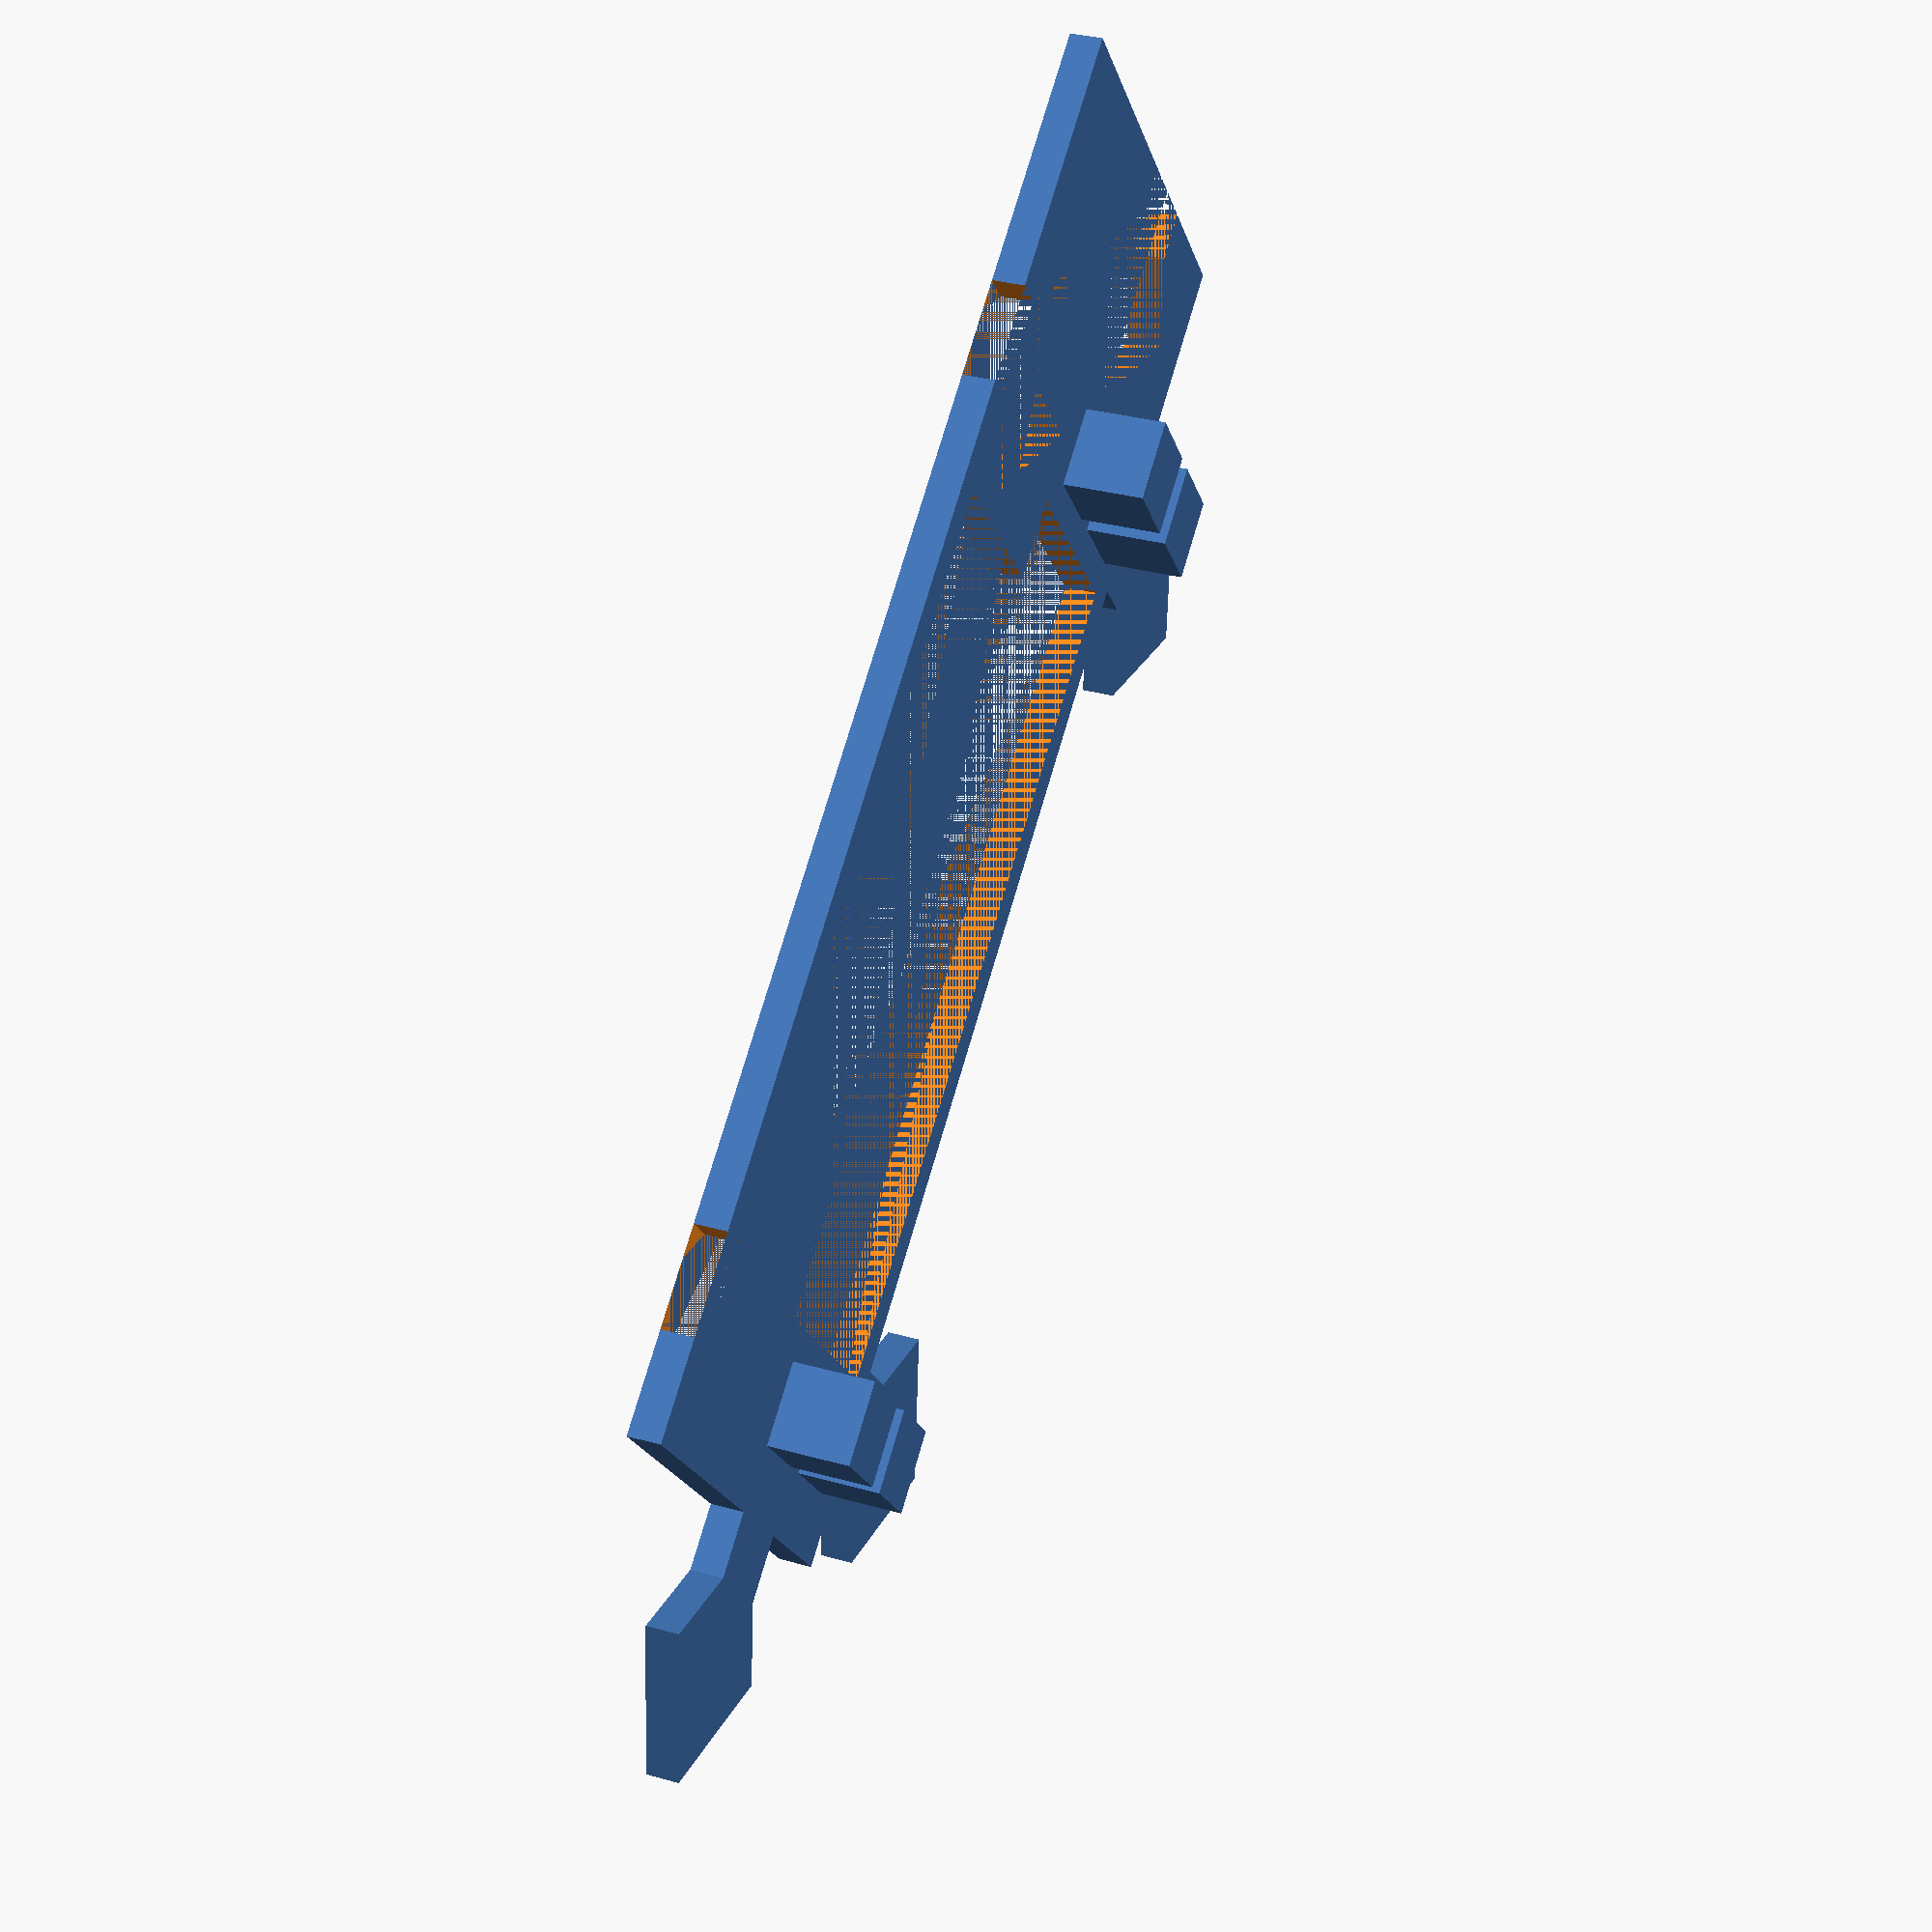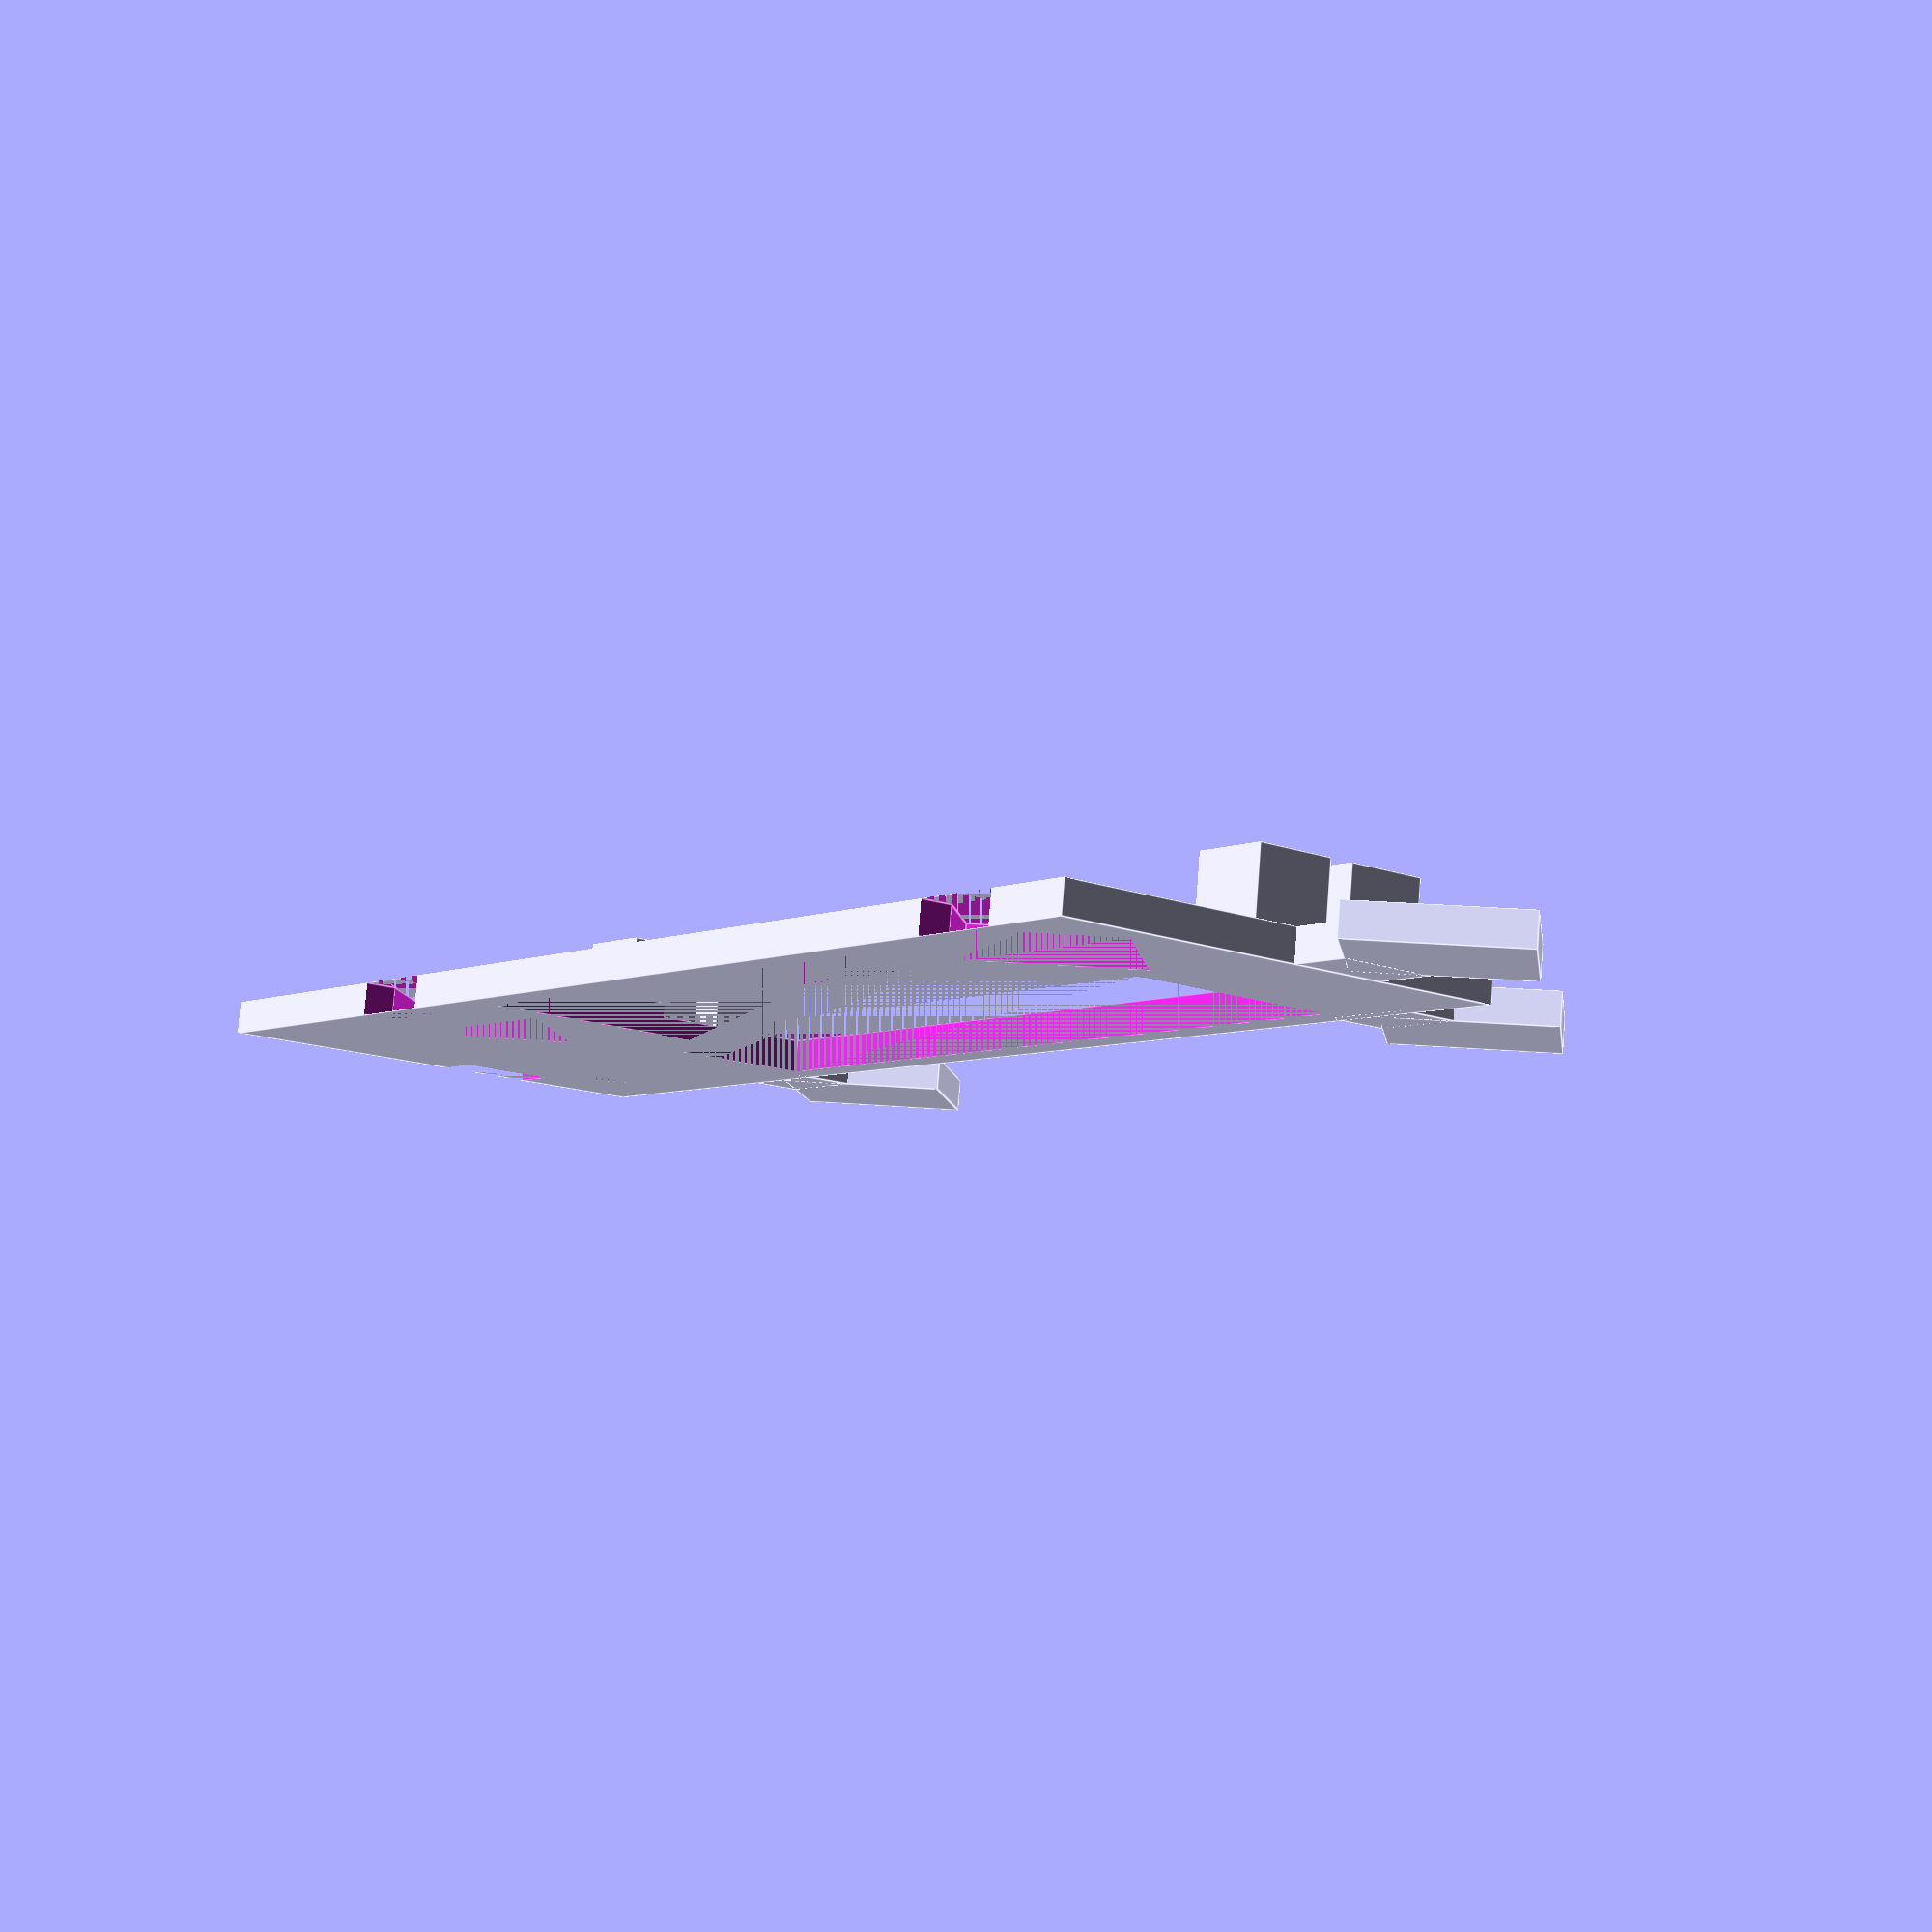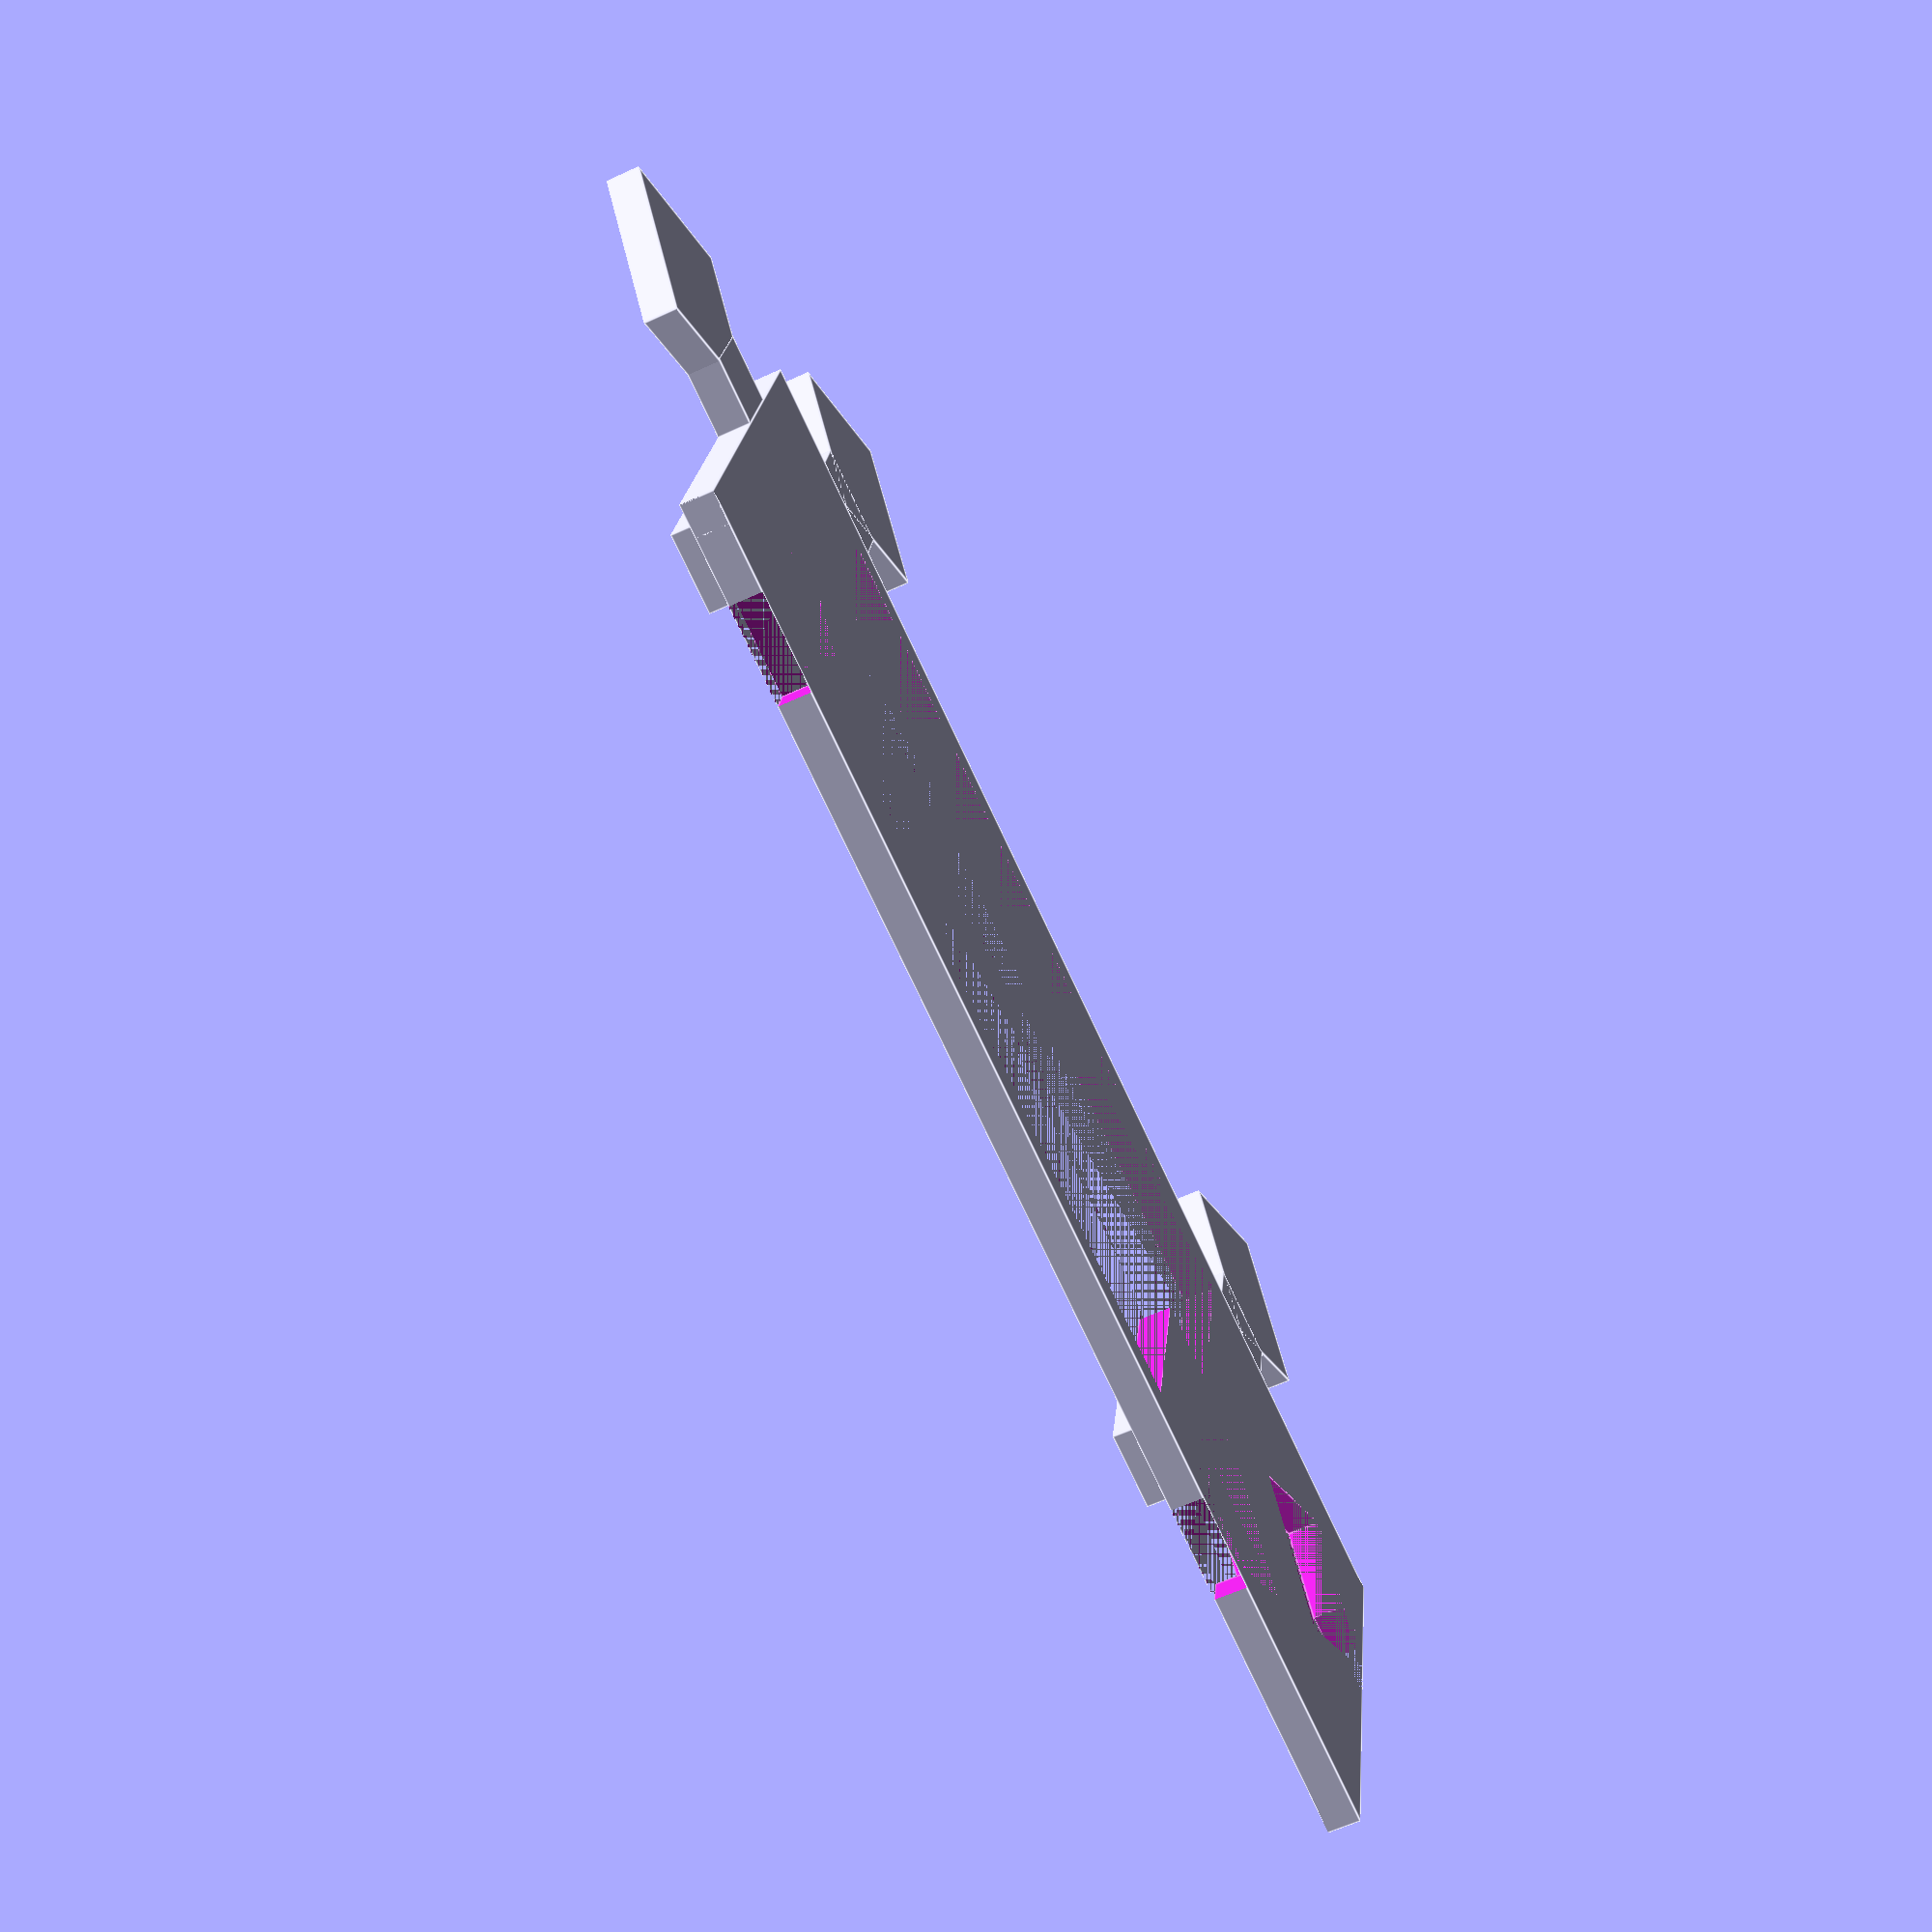
<openscad>
pi_width=65;

arrow_diag=14;
arrow_spacing=1;
arrow_depth=arrow_diag+arrow_spacing;
entry_depth=arrow_depth-arrow_spacing;

plug_size=5;
plug_gap=1.5;
plug_total_size=plug_size+plug_gap+plug_size;

spacing=2;

base_height=2;

base_width=entry_depth+spacing+pi_width+spacing+spacing;
base_depth=spacing+plug_total_size+spacing+entry_depth;

module arrow_up() {
  translate([8,0,0]) 
  union() {
    rotate([0,0,45]) cube([10,10,base_height]);
    translate([4,4,0]) cube([4,6,base_height]);
  }
}

module arrow_left() {
  translate([4,16,0]) rotate([0,0,270]) arrow_up();
}

module entry_up() {
  difference() {
    arrow_up();
    translate([14,14,0]) cube([3,6,base_height]);
  }
}

module entry_left() { 
  translate([0,arrow_spacing*-1,0]) difference() {
    arrow_left();
    translate([14,14,0]) cube([3,6,base_height]);
  }
}

module pi_plug() {
   union() { 
      translate([0,0,base_height]) cube([plug_size,plug_size,plug_size]);
      translate([plug_gap+plug_size,0,base_height]) cube([plug_size,plug_size,plug_size]);
      translate([0,pi_width-plug_size,base_height]) cube([plug_size,plug_size,plug_size]);
      translate([plug_gap+plug_size,pi_width-plug_size,base_height]) cube([plug_size,plug_size,plug_size]);
   }
}

difference() {
  union() {
    cube([base_depth,base_width,base_height]);
      
    translate([spacing,entry_depth+spacing,0]) pi_plug();
      
    translate([arrow_depth*-1,entry_depth-spacing,0]) arrow_up();
    translate([arrow_depth*-1,base_width-entry_depth-spacing,0]) arrow_up();
    translate([0,base_width,0]) arrow_left();
  }
    
  translate([0,0,0]) 
    entry_left();
  translate([base_depth-entry_depth,entry_depth-spacing,0]) 
    entry_up();
  translate([base_depth-entry_depth,base_width-arrow_diag-spacing,0])  
    entry_up();
  
  translate([spacing,entry_depth+spacing+plug_size+spacing,0])
    cube([plug_total_size+spacing,pi_width-plug_size*2-spacing*2,base_height]);
   
  translate([base_depth-spacing-entry_depth,entry_depth*2,0])
    cube([arrow_diag,base_width-entry_depth*3-spacing*2,base_height]);
}
</openscad>
<views>
elev=328.3 azim=229.6 roll=291.7 proj=p view=solid
elev=99.1 azim=142.7 roll=355.6 proj=p view=edges
elev=240.4 azim=258.7 roll=64.6 proj=p view=edges
</views>
